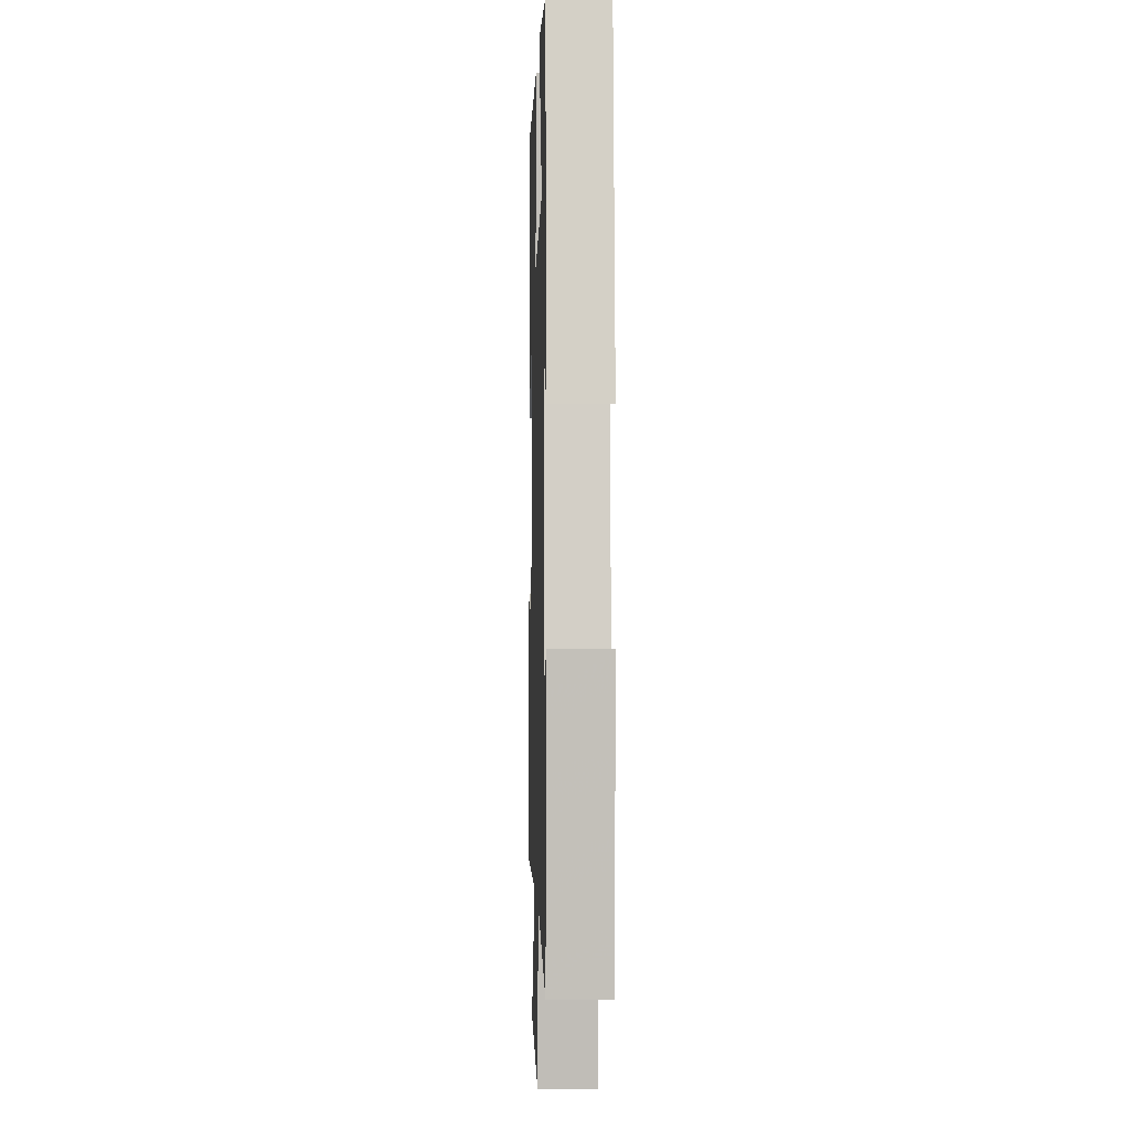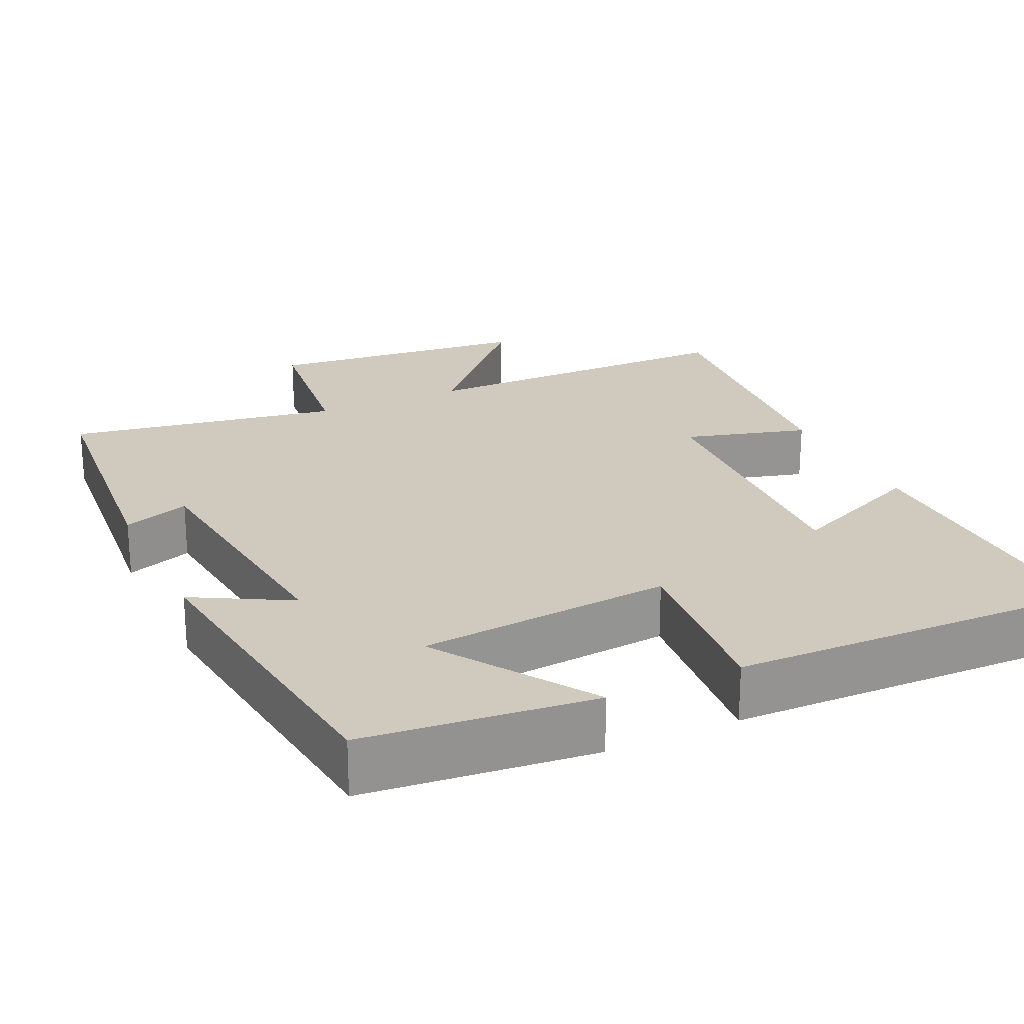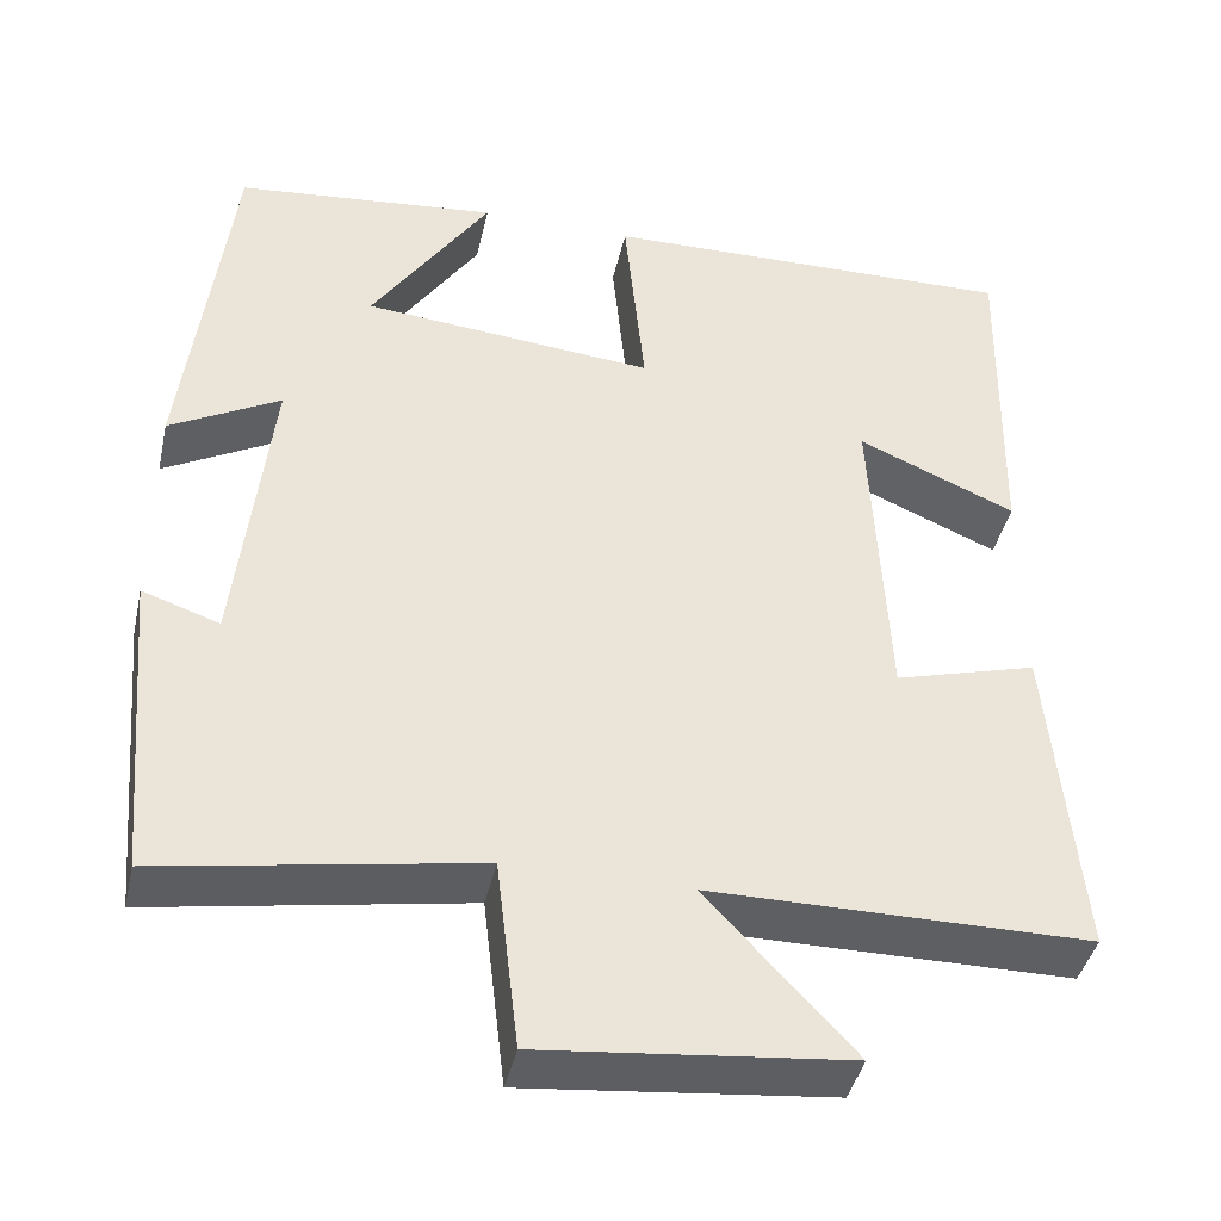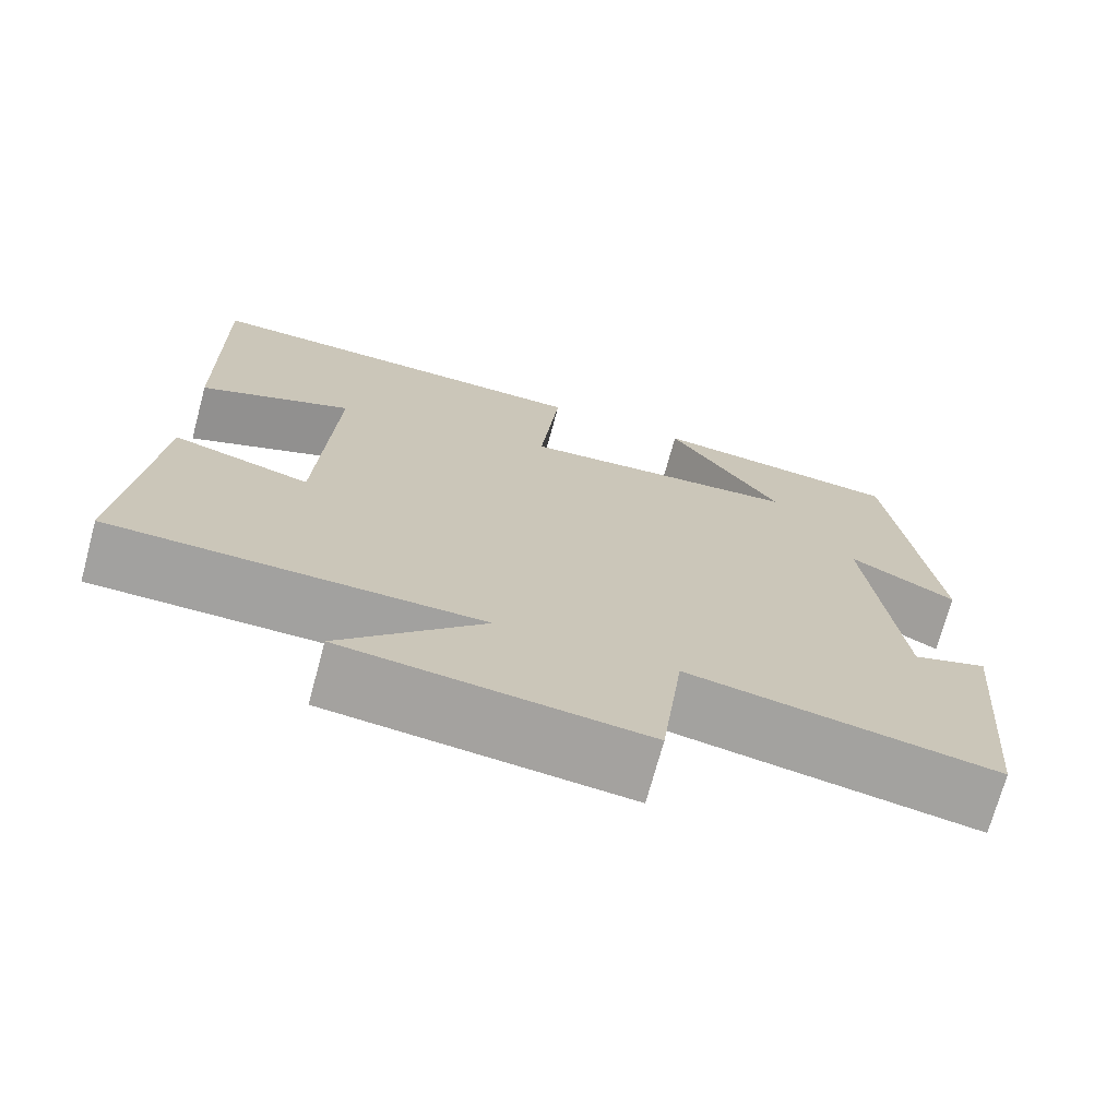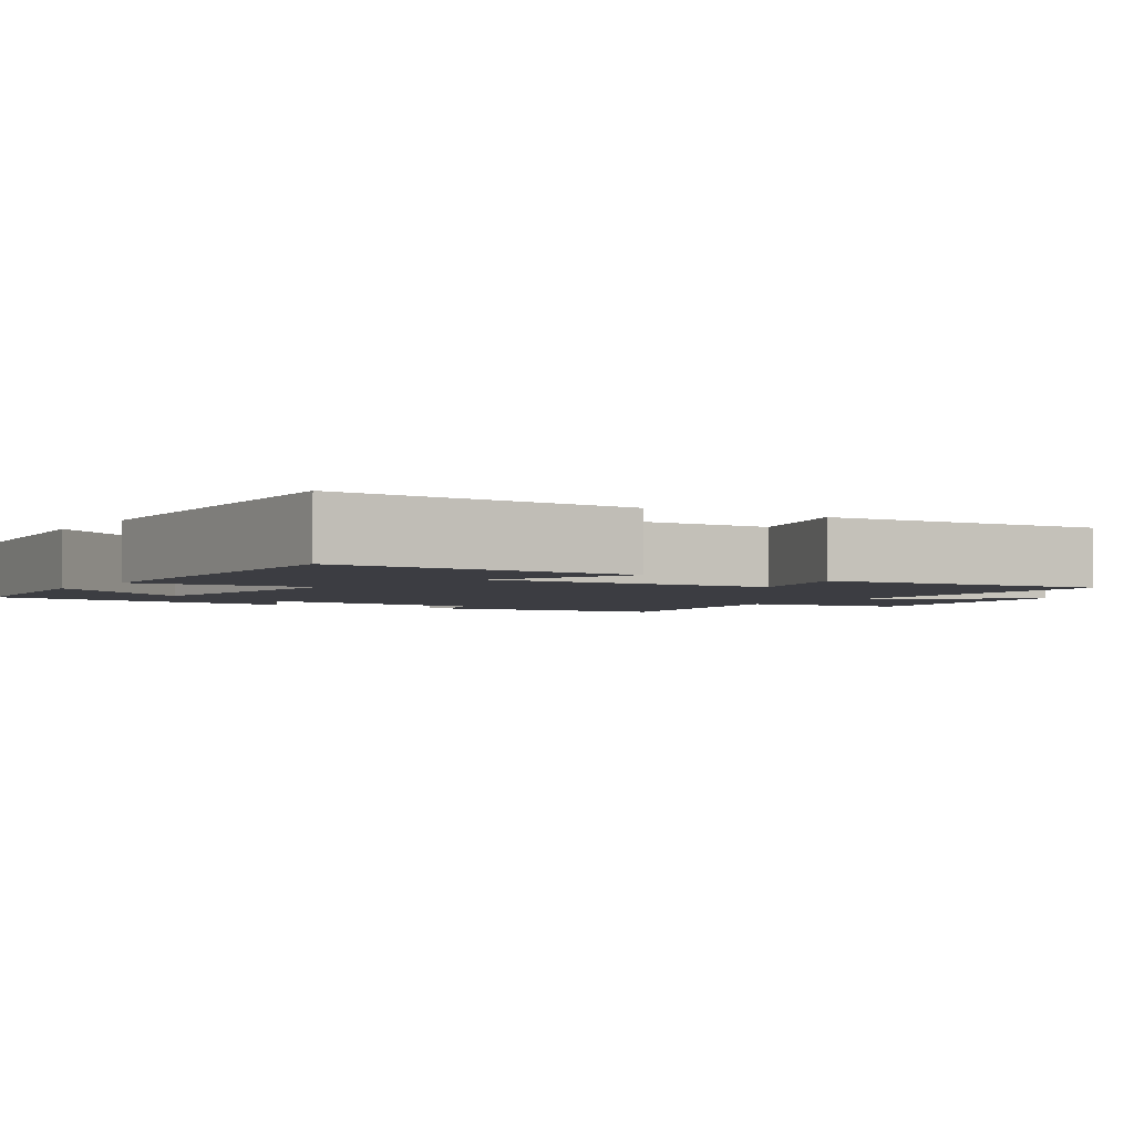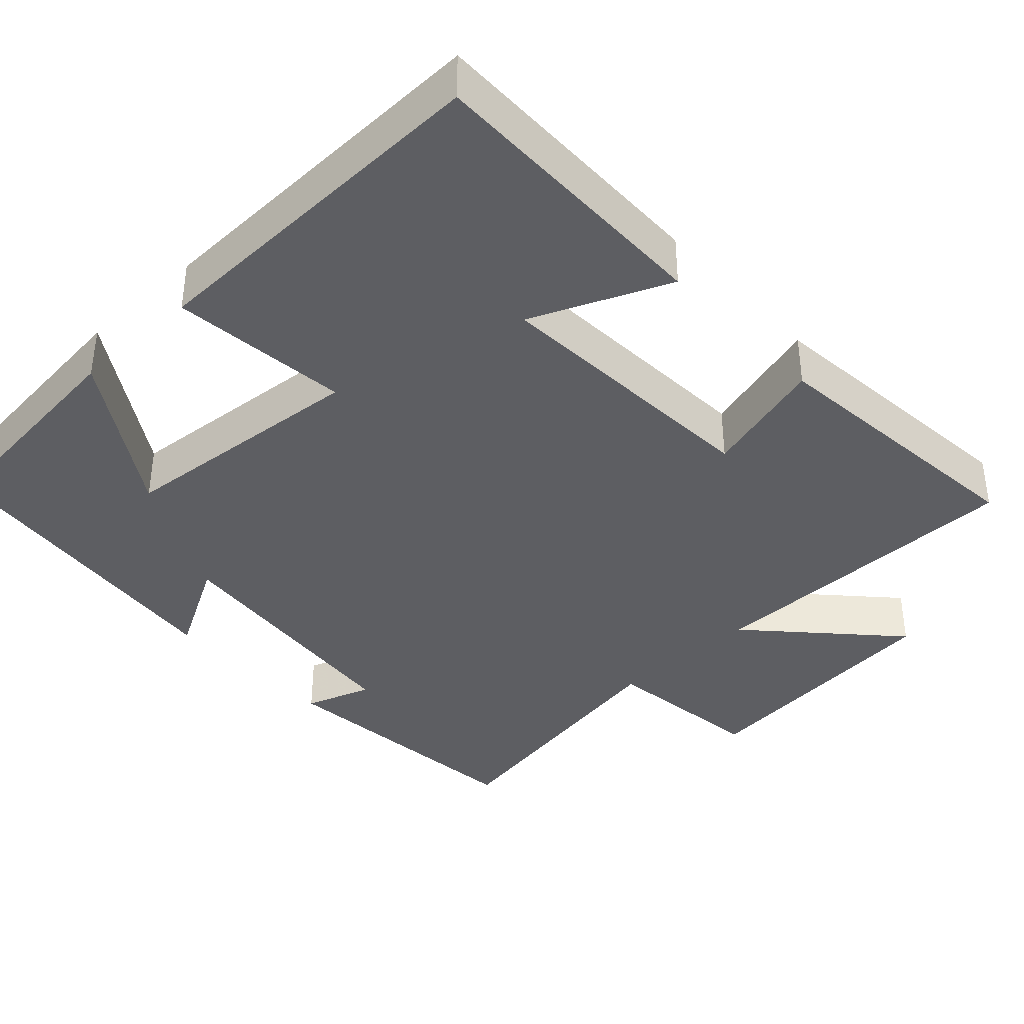
<metadata>
{"format":"obj","ext":"obj","renderer":"f3d","projection":"perspective","resolution":1024,"background":"white","views":[{"elev":-2.0,"azim":-91.8,"up":"+Z"},{"elev":23.1,"azim":-25.1,"up":"+Y"},{"elev":-41.8,"azim":-12.6,"up":"+Z"},{"elev":-72.2,"azim":164.8,"up":"+Z"},{"elev":-2.9,"azim":56.6,"up":"+Y"},{"elev":-38.3,"azim":43.1,"up":"+Y"}]}
</metadata>
<code>
v -0.449 0.07 0.469
v -0.148 0.07 0.5
v -0.283 0.07 0.294
v 0.051 0.07 0.264
v 0.028 0.07 0.5
v 0.508 0.07 0.511
v 0.5 0.07 0.12
v 0.319 0.07 0.198
v 0.337 0.07 -0.172
v 0.5 0.07 -0.126
v 0.534 0.07 -0.498
v 0.1 0.07 -0.5
v 0.268 0.07 -0.681
v -0.082 0.07 -0.717
v -0.108 0.07 -0.5
v -0.468 0.07 -0.562
v -0.5 0.07 -0.206
v -0.412 0.07 -0.236
v -0.374 0.07 0.112
v -0.5 0.07 0.042
v -0.449 0 0.469
v -0.148 0 0.5
v -0.283 0 0.294
v 0.051 0 0.264
v 0.028 0 0.5
v 0.508 0 0.511
v 0.5 0 0.12
v 0.319 0 0.198
v 0.337 0 -0.172
v 0.5 0 -0.126
v 0.534 0 -0.498
v 0.1 0 -0.5
v 0.268 0 -0.681
v -0.082 0 -0.717
v -0.108 0 -0.5
v -0.468 0 -0.562
v -0.5 0 -0.206
v -0.412 0 -0.236
v -0.374 0 0.112
v -0.5 0 0.042
f 19 20 1
f 15 16 17 18
f 15 18 19
f 12 13 14 15
f 11 12 15
f 10 11 15
f 9 10 15
f 8 9 15 19
f 5 6 7 8
f 4 5 8
f 3 4 8 19
f 1 2 3
f 1 3 19
f 21 40 39
f 38 37 36 35
f 39 38 35
f 35 34 33 32
f 35 32 31
f 35 31 30
f 35 30 29
f 39 35 29 28
f 28 27 26 25
f 28 25 24
f 39 28 24 23
f 23 22 21
f 39 23 21
f 1 21 22 2
f 2 22 23 3
f 3 23 24 4
f 4 24 25 5
f 5 25 26 6
f 6 26 27 7
f 7 27 28 8
f 8 28 29 9
f 9 29 30 10
f 10 30 31 11
f 11 31 32 12
f 12 32 33 13
f 13 33 34 14
f 14 34 35 15
f 15 35 36 16
f 16 36 37 17
f 17 37 38 18
f 18 38 39 19
f 19 39 40 20
f 20 40 21 1

</code>
